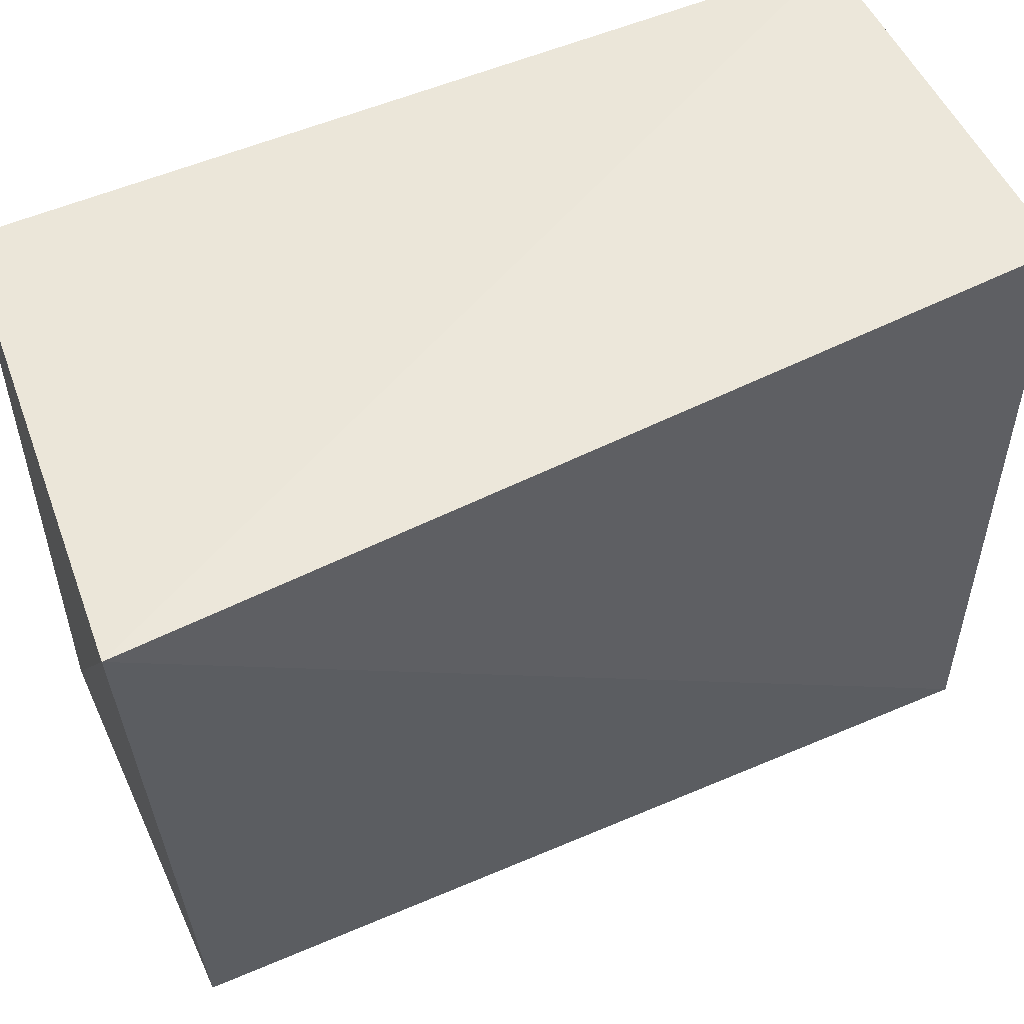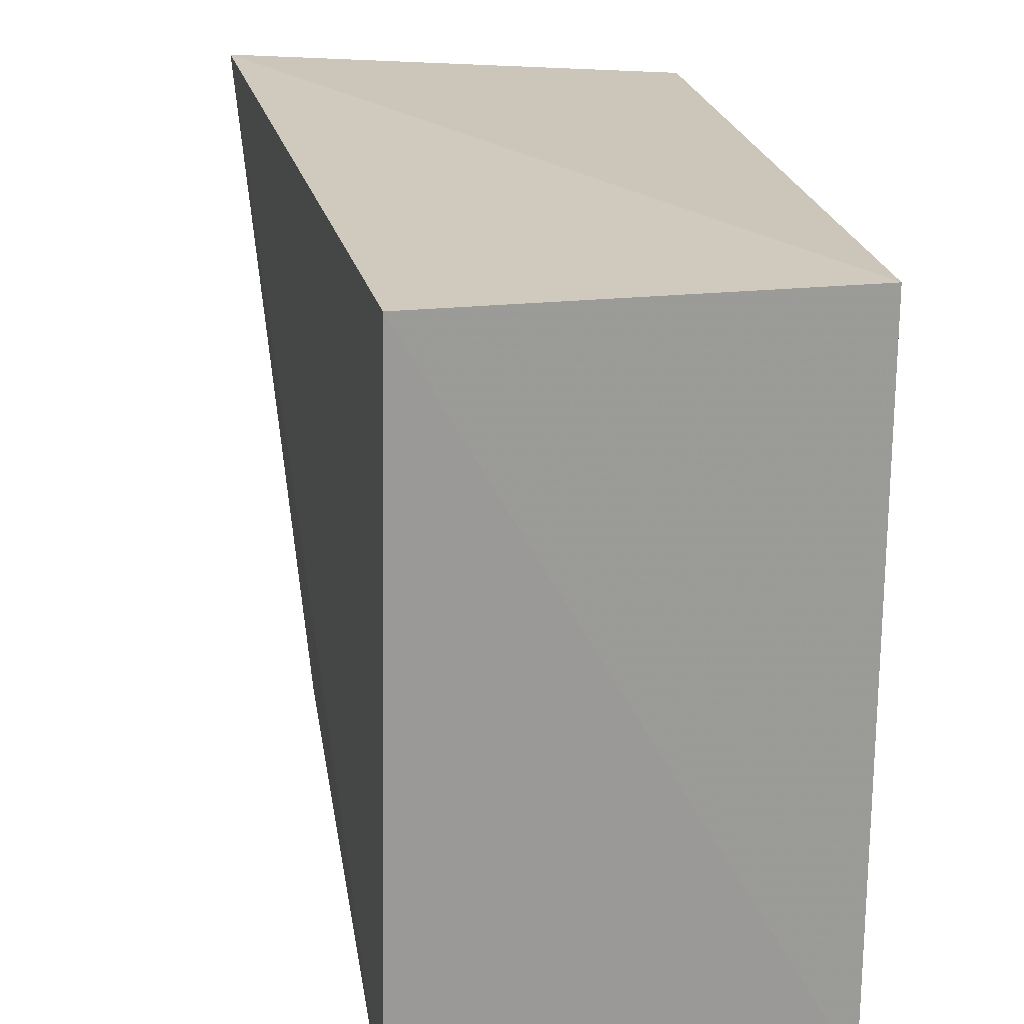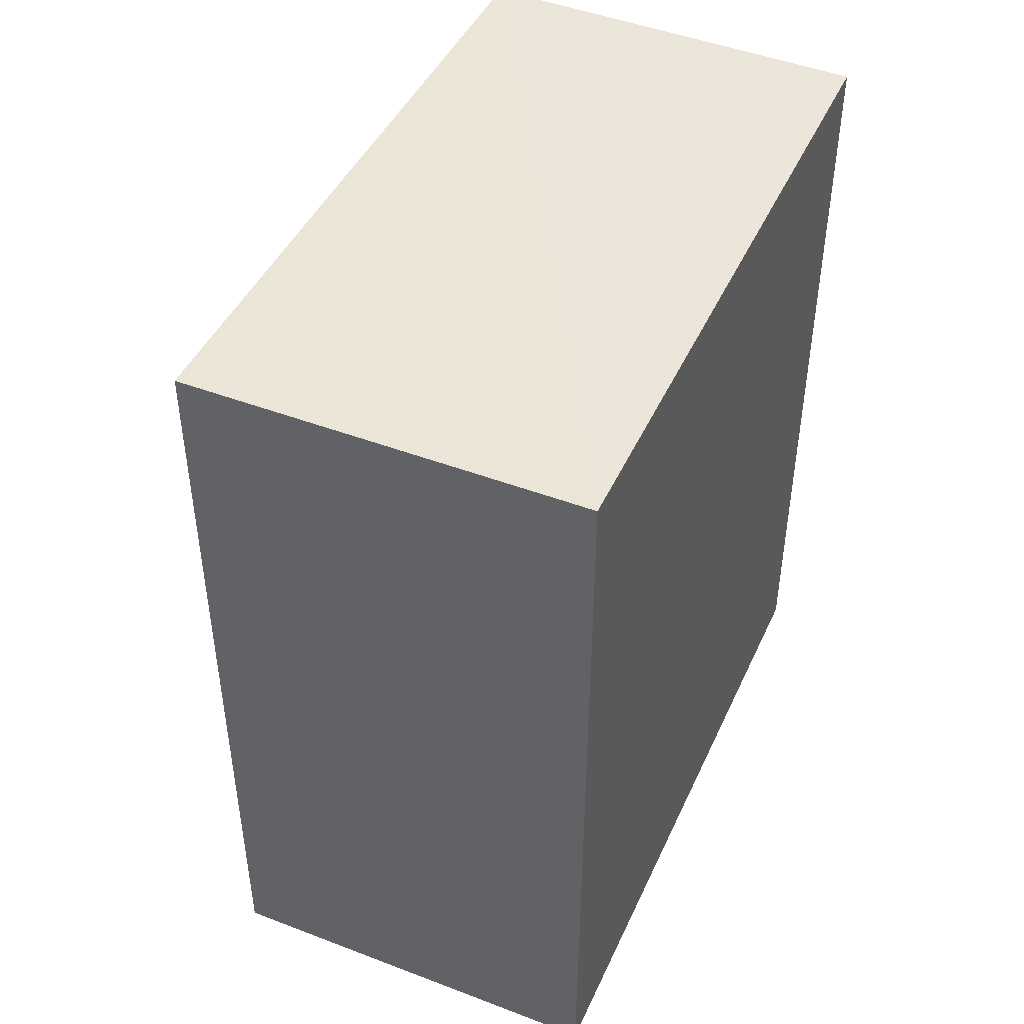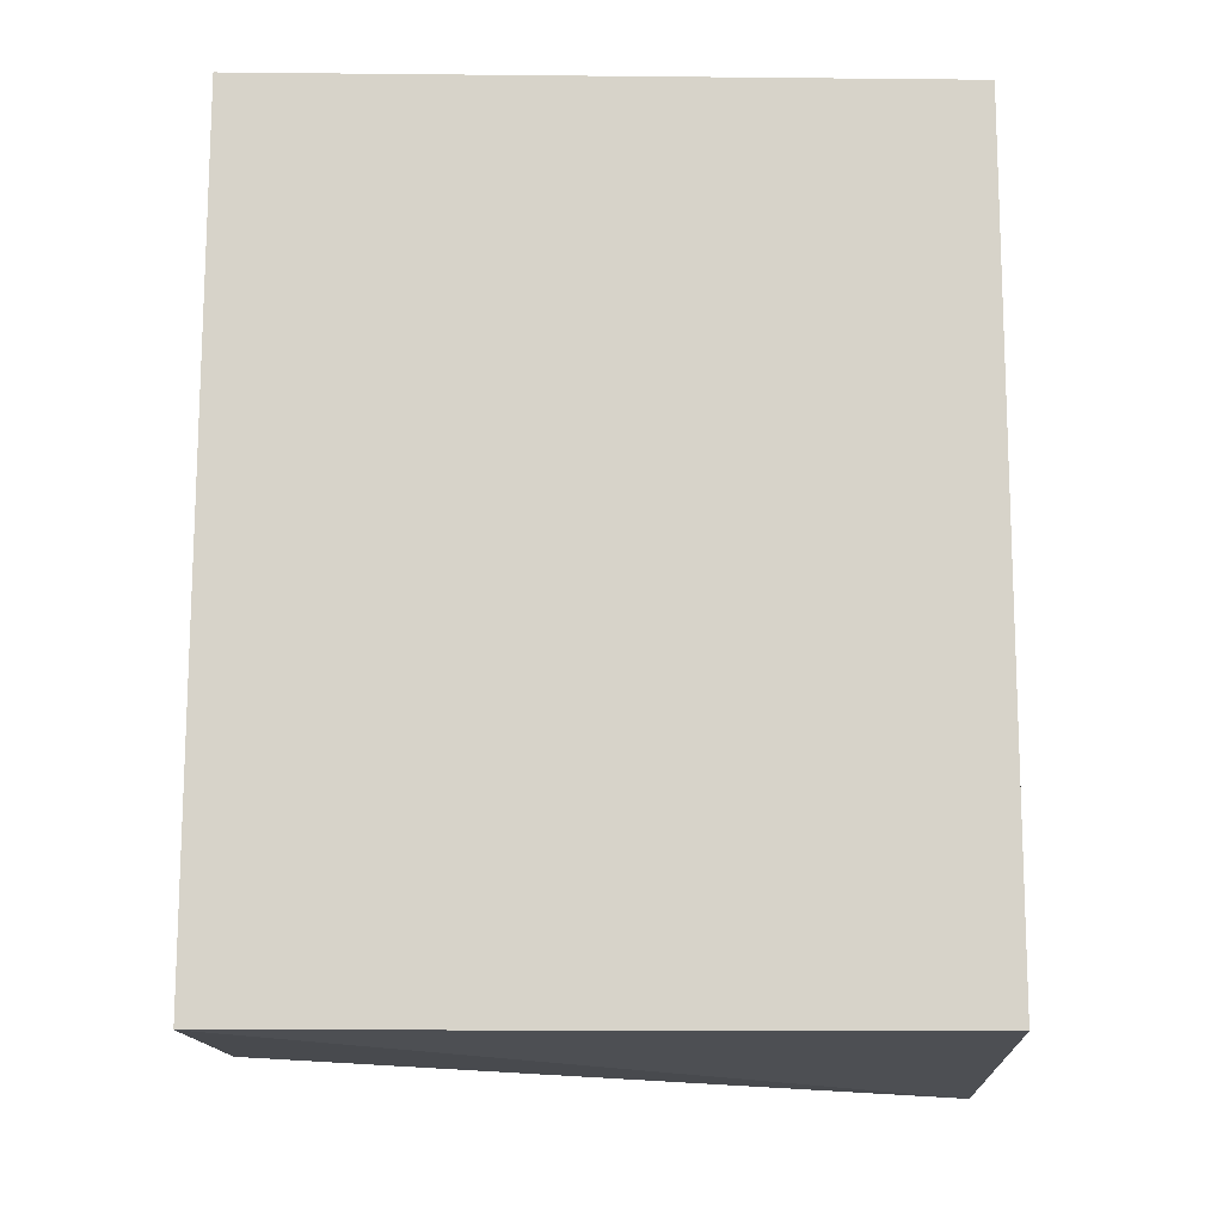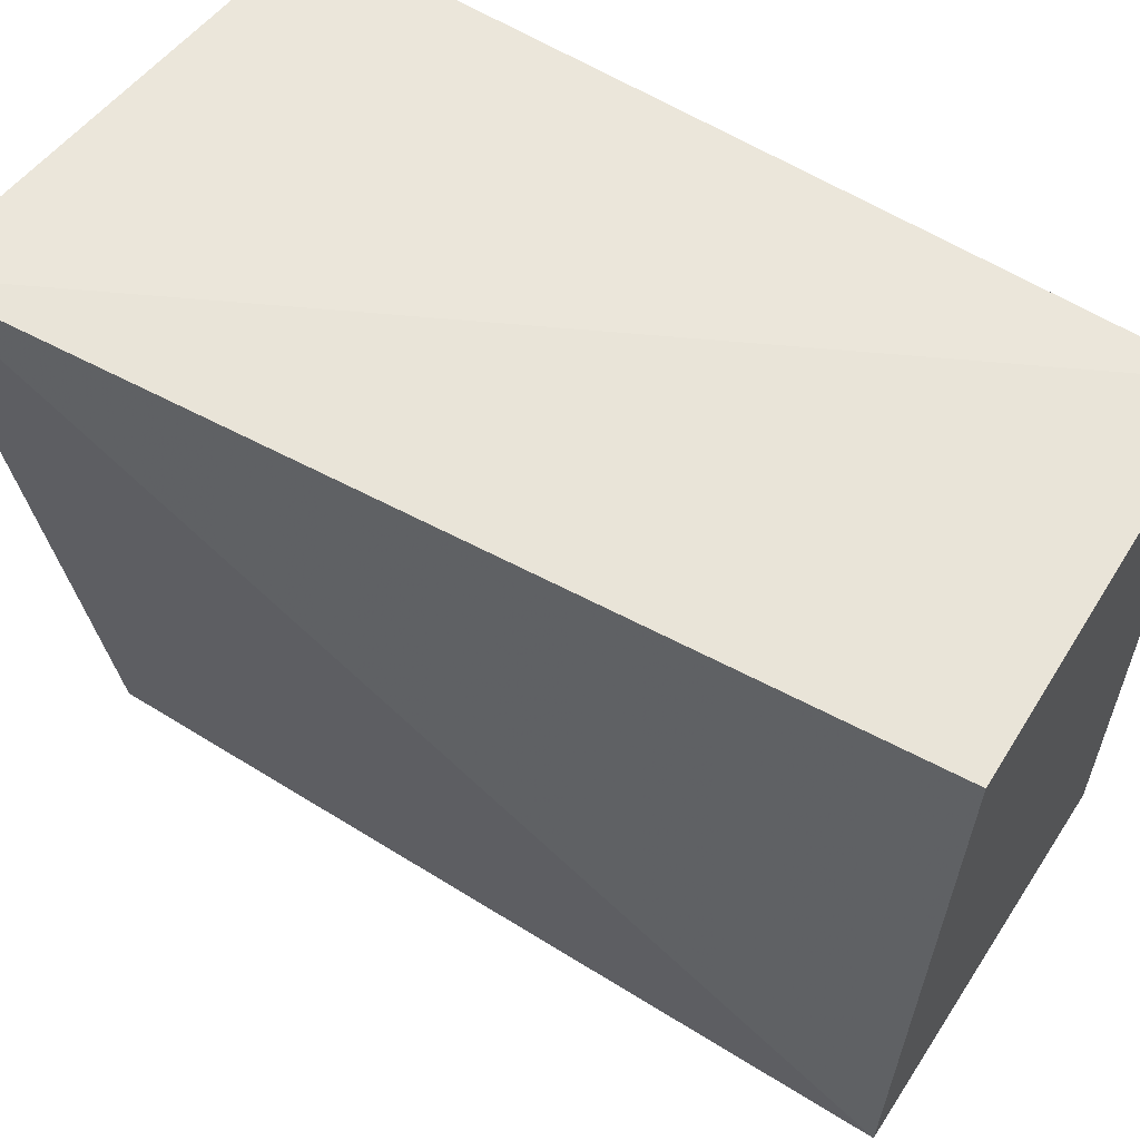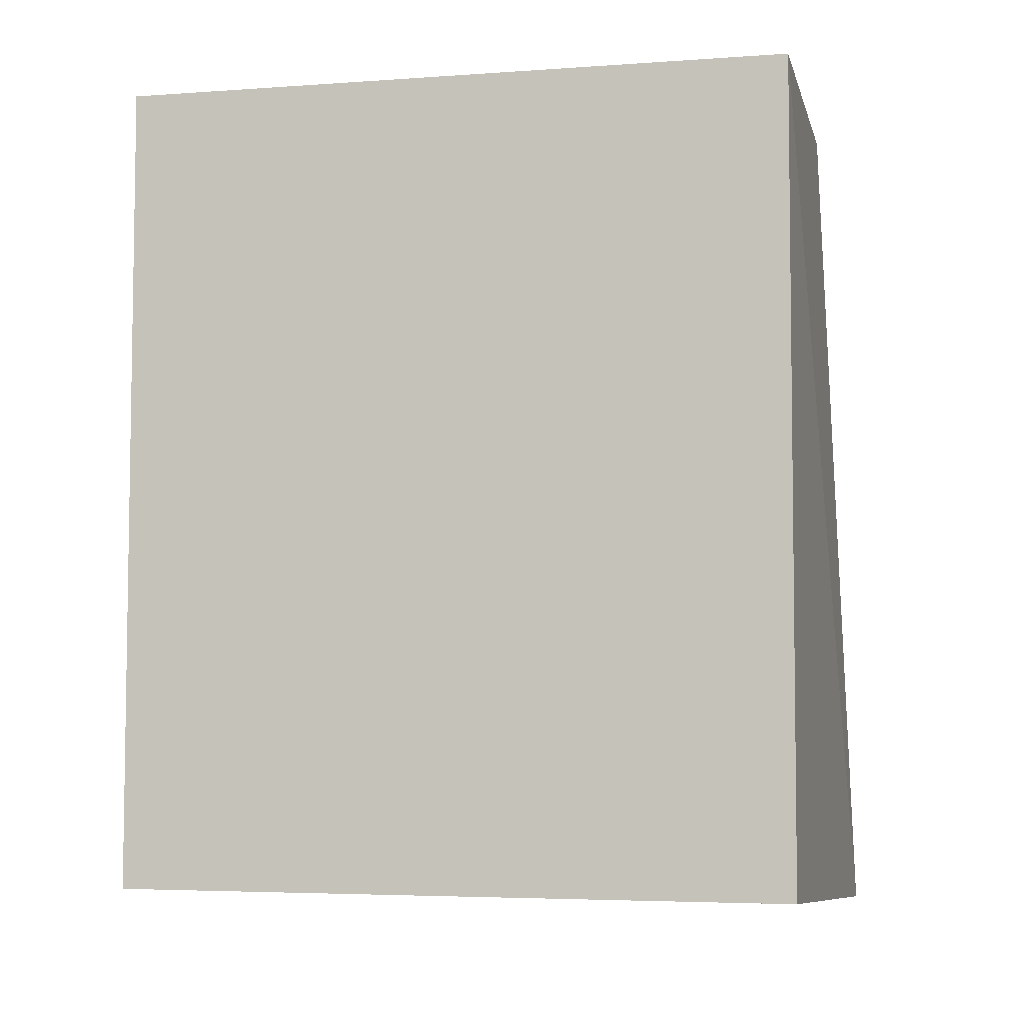
<metadata>
{"format":"obj","ext":"obj","renderer":"f3d","projection":"perspective","resolution":1024,"background":"white","views":[{"elev":54.3,"azim":65.6,"up":"+Z"},{"elev":20.8,"azim":171.8,"up":"+Z"},{"elev":45.7,"azim":-156.3,"up":"+Y"},{"elev":-13.0,"azim":-91.3,"up":"+Y"},{"elev":59.1,"azim":122.8,"up":"+Z"},{"elev":-4.6,"azim":-77.1,"up":"+Y"}]}
</metadata>
<code>
v 0.3076 -0.3025 0.02977
v 0.269 -0.2803 -0.4015
v 0.269 0.2197 -0.3999
v 0.02659 0.2197 0.01476
v 0.02659 -0.2803 0.01476
v 0.02661 -0.2803 -0.401
v 0.2621 0.2242 0.0122
v 0.02661 0.2197 -0.3995
f 1 2 3
f 5 1 4
f 6 3 2
f 6 5 4
f 6 2 1
f 6 1 5
f 7 1 3
f 7 4 1
f 8 6 4
f 8 3 6
f 8 7 3
f 8 4 7

</code>
